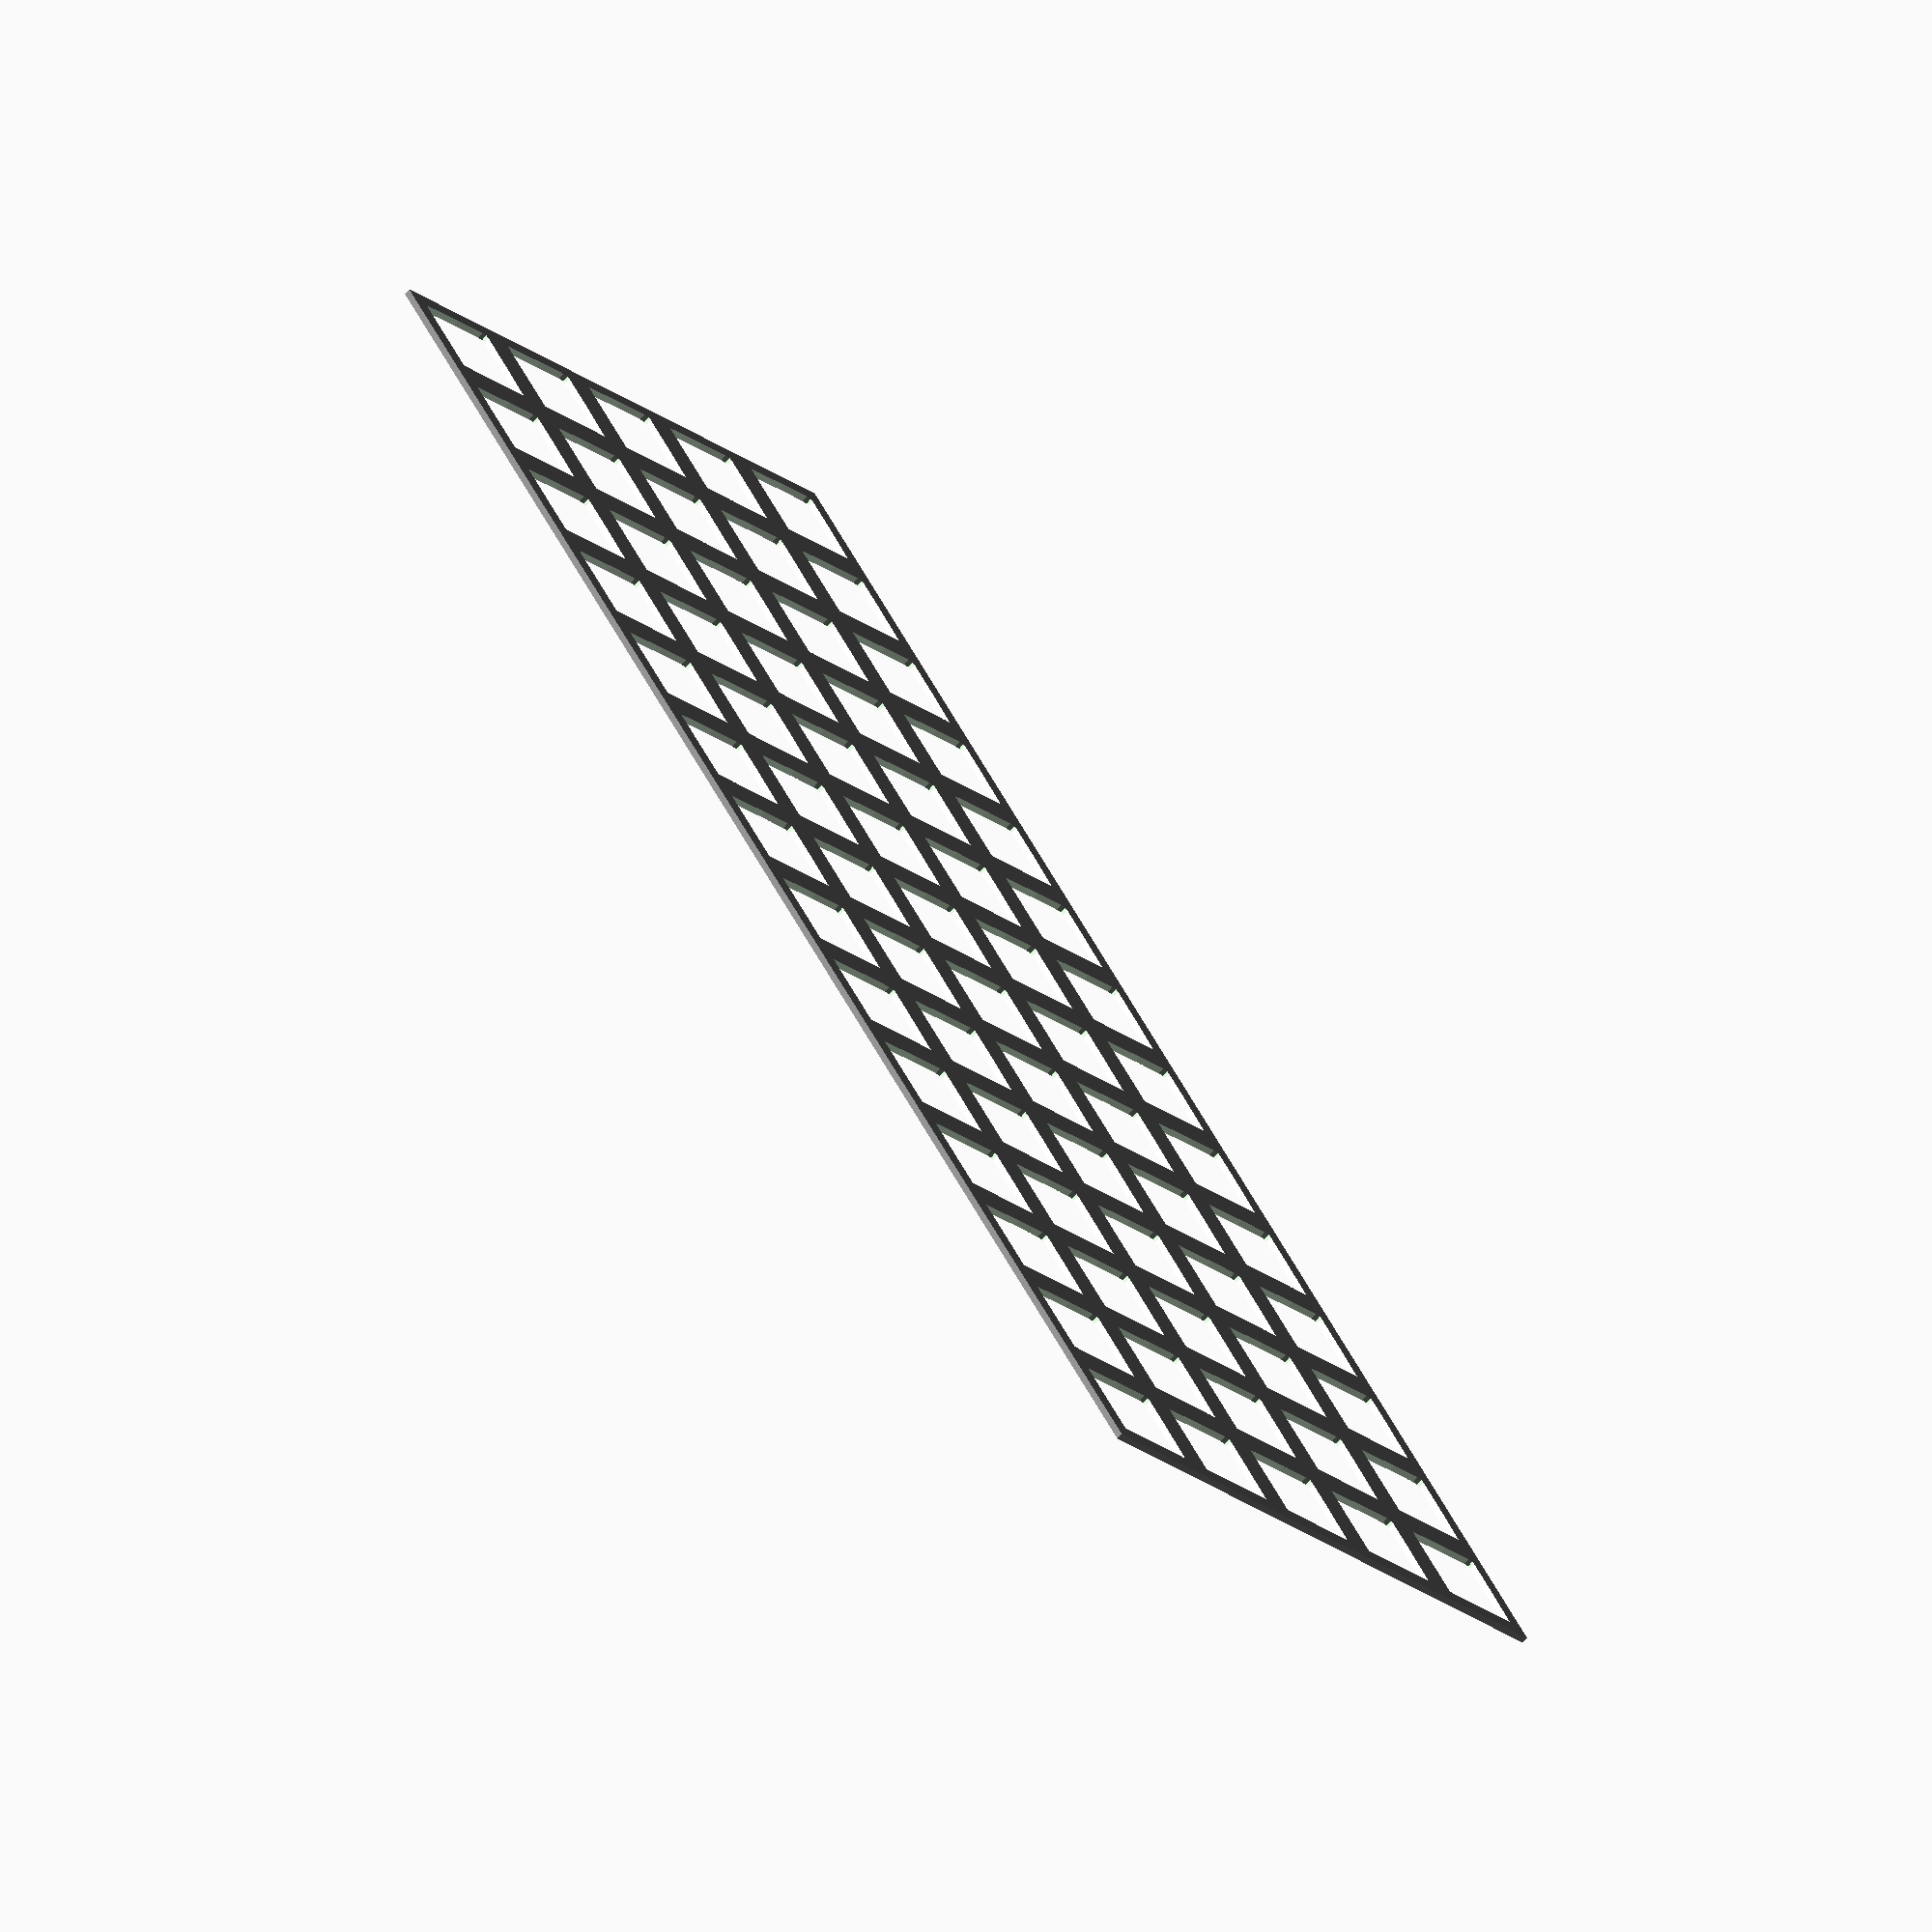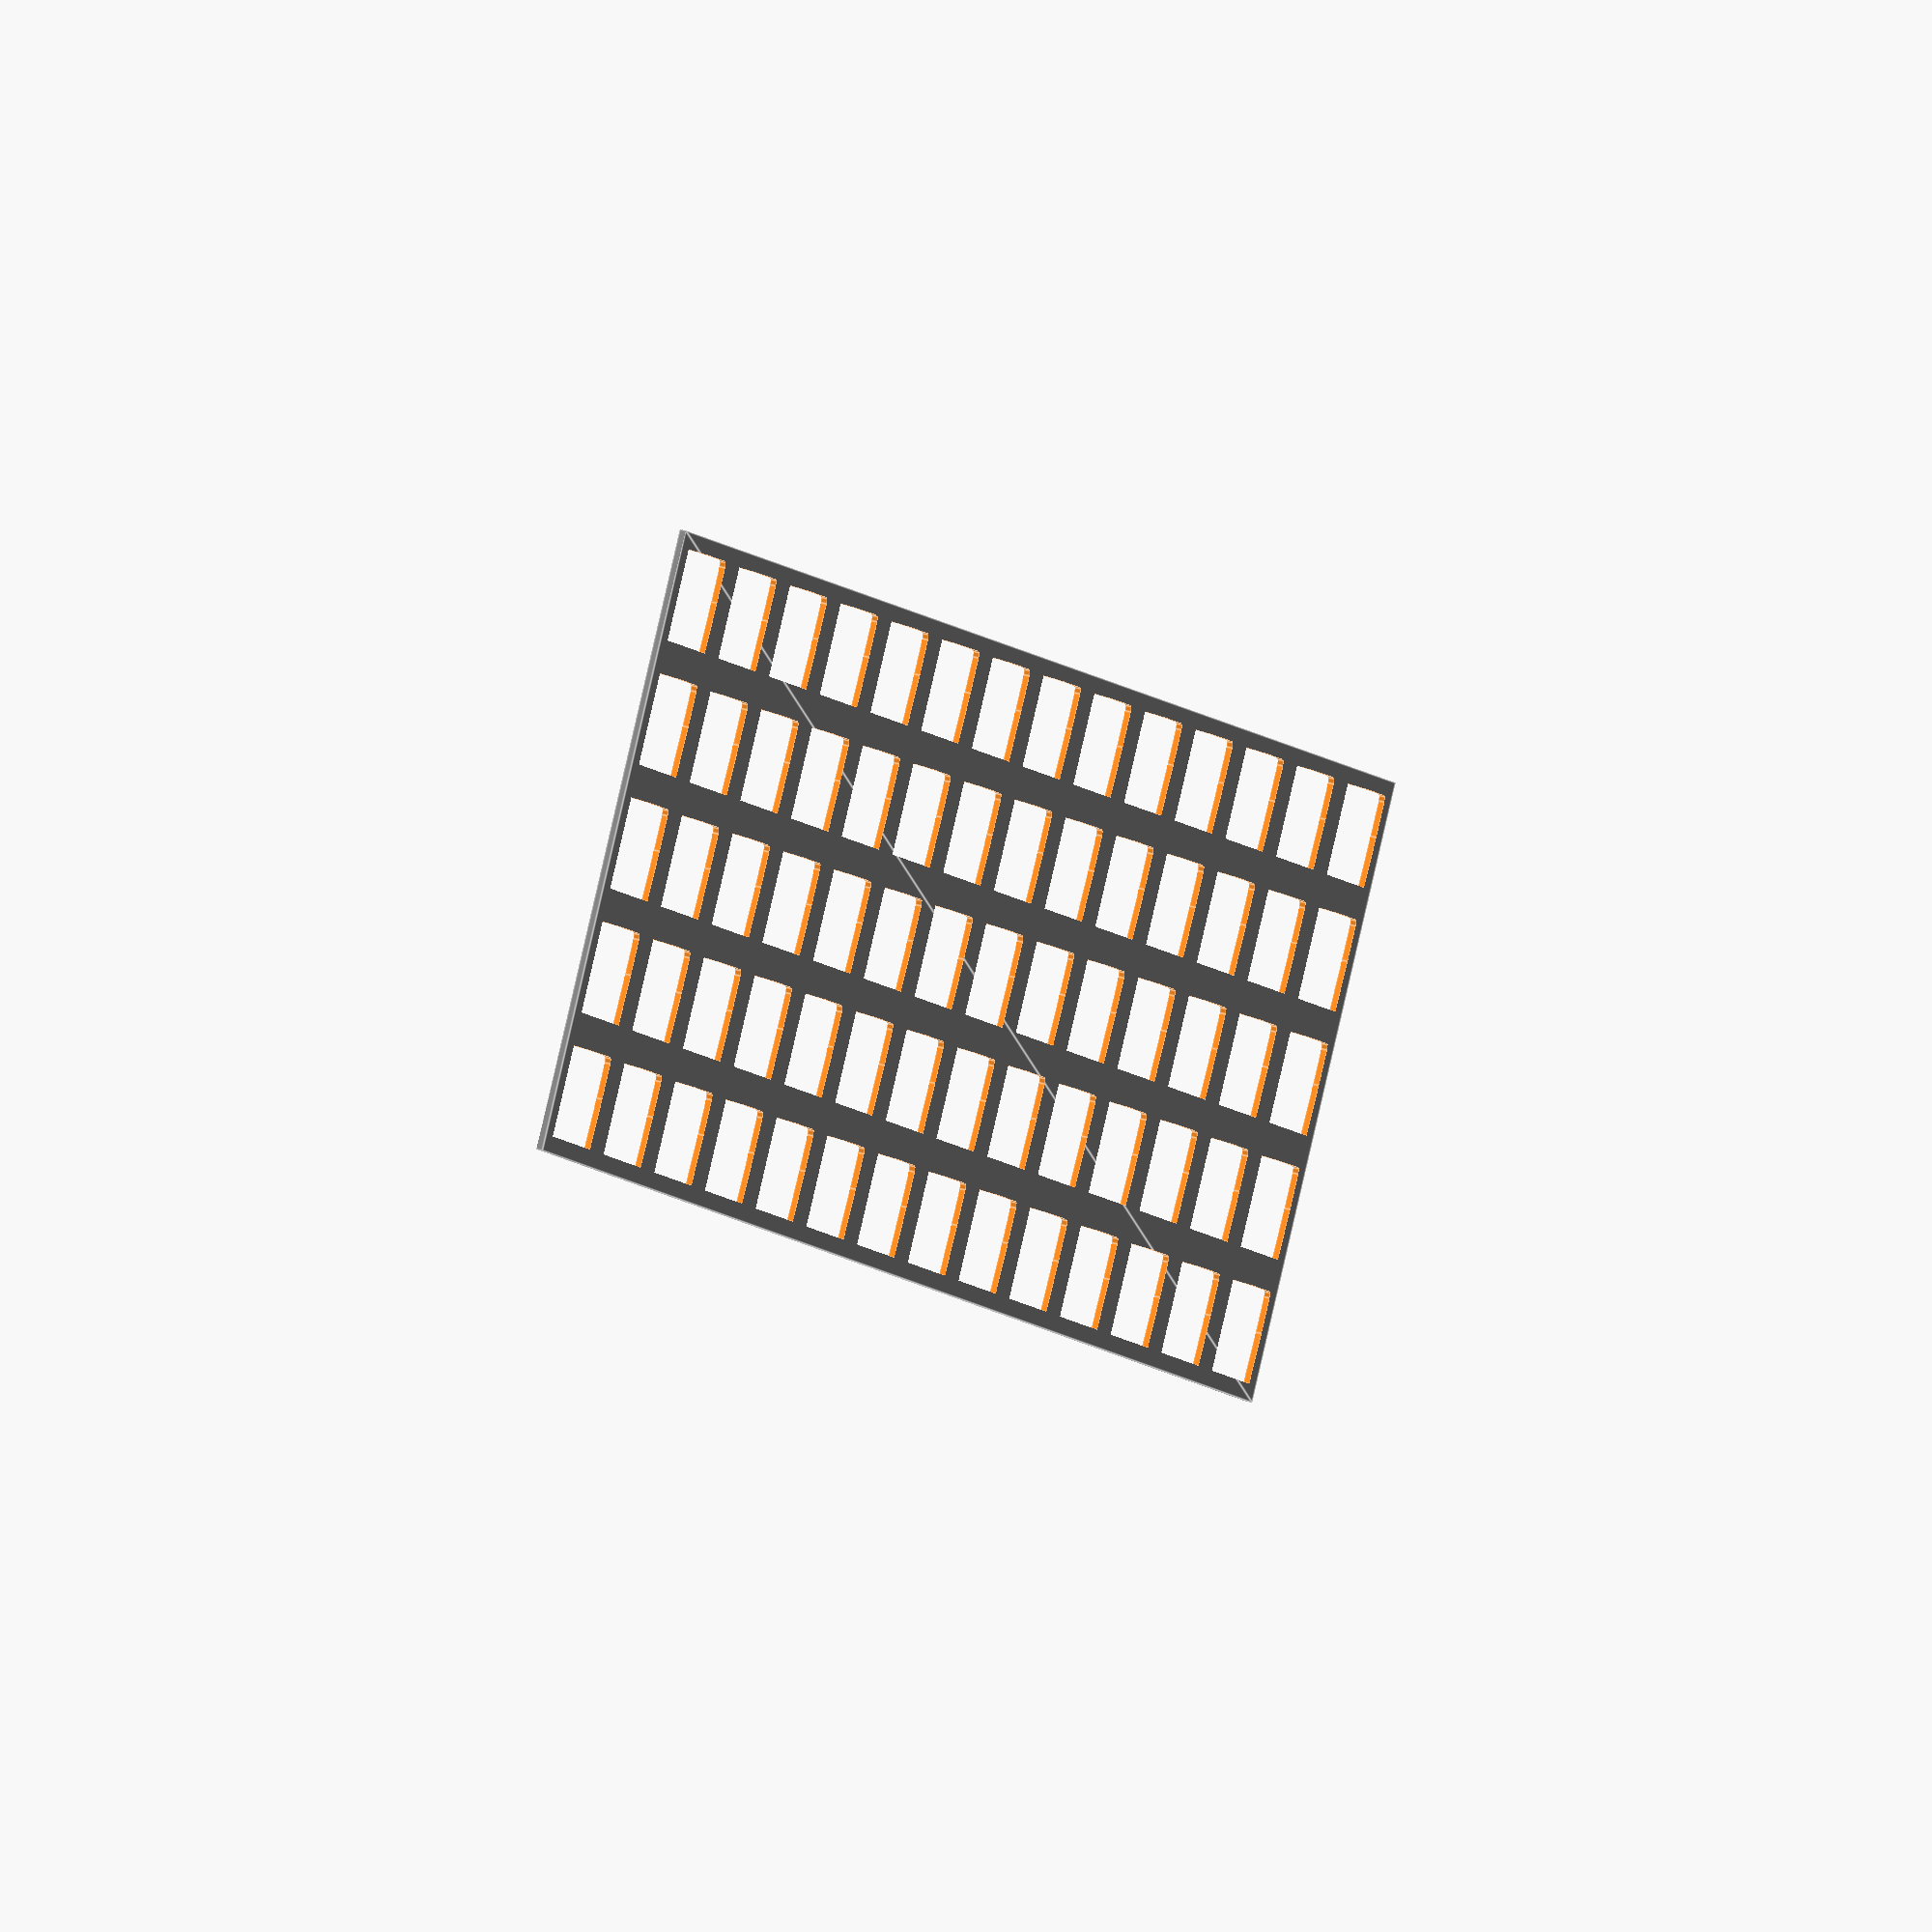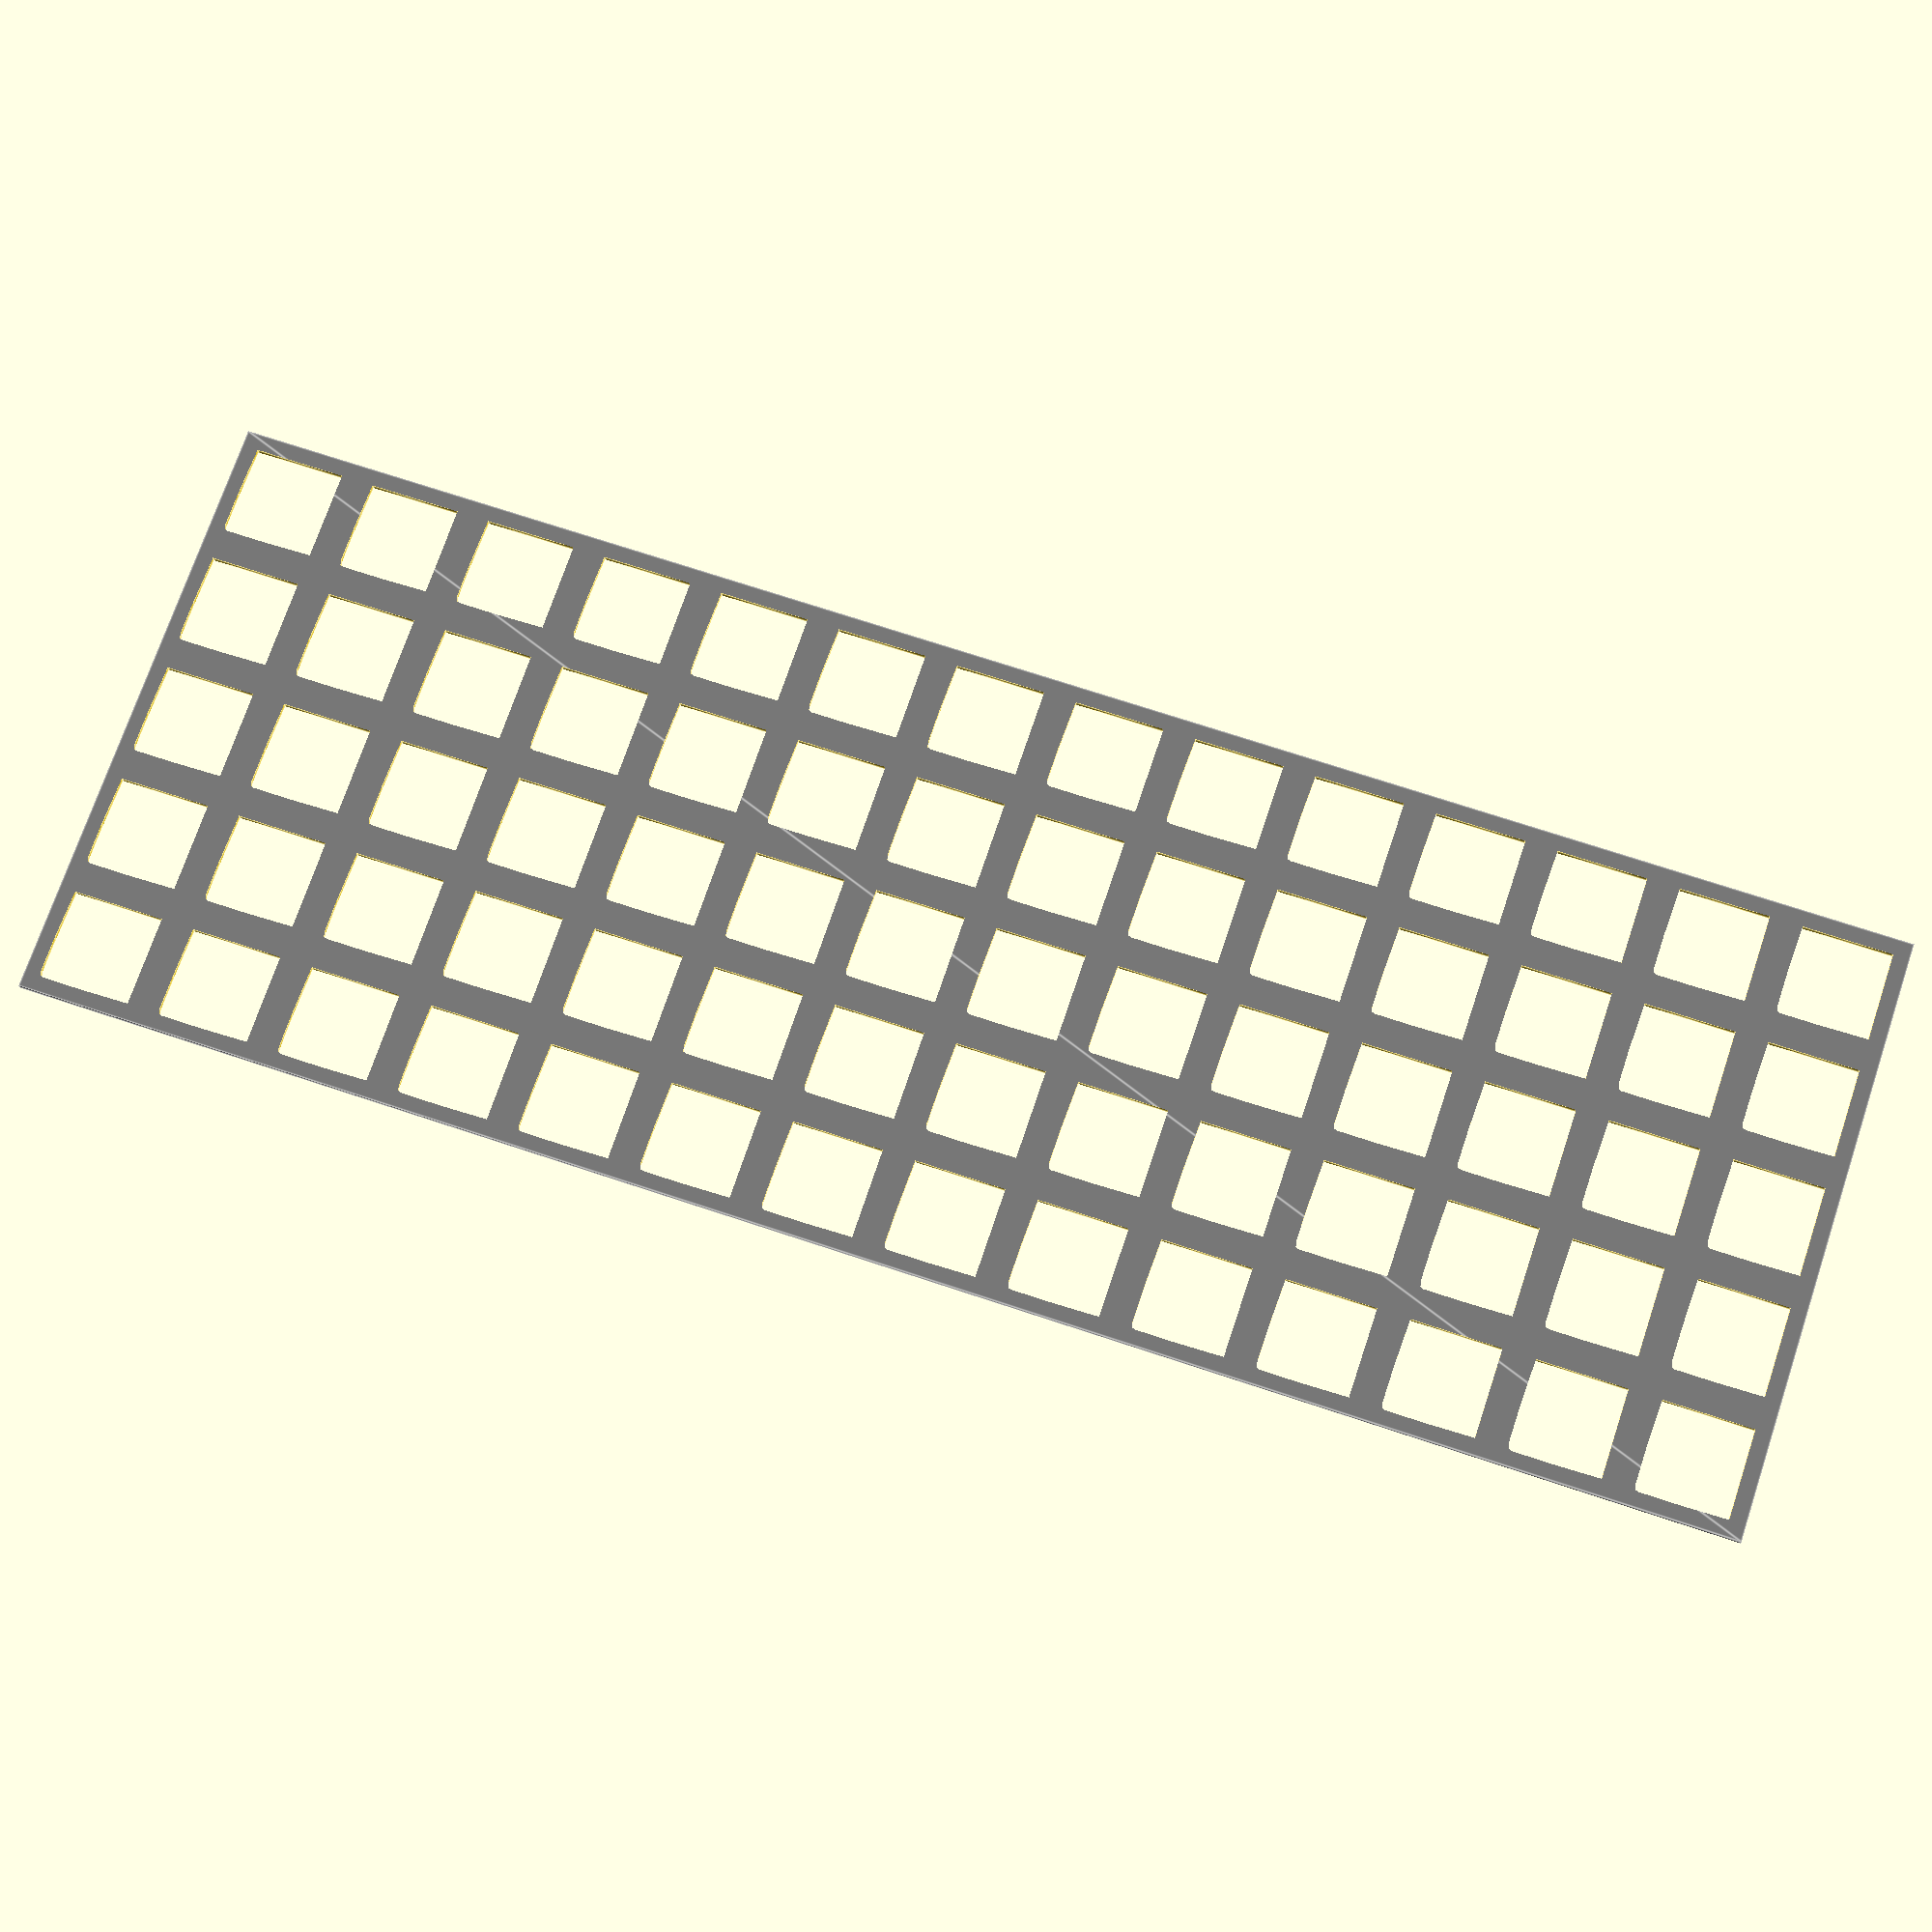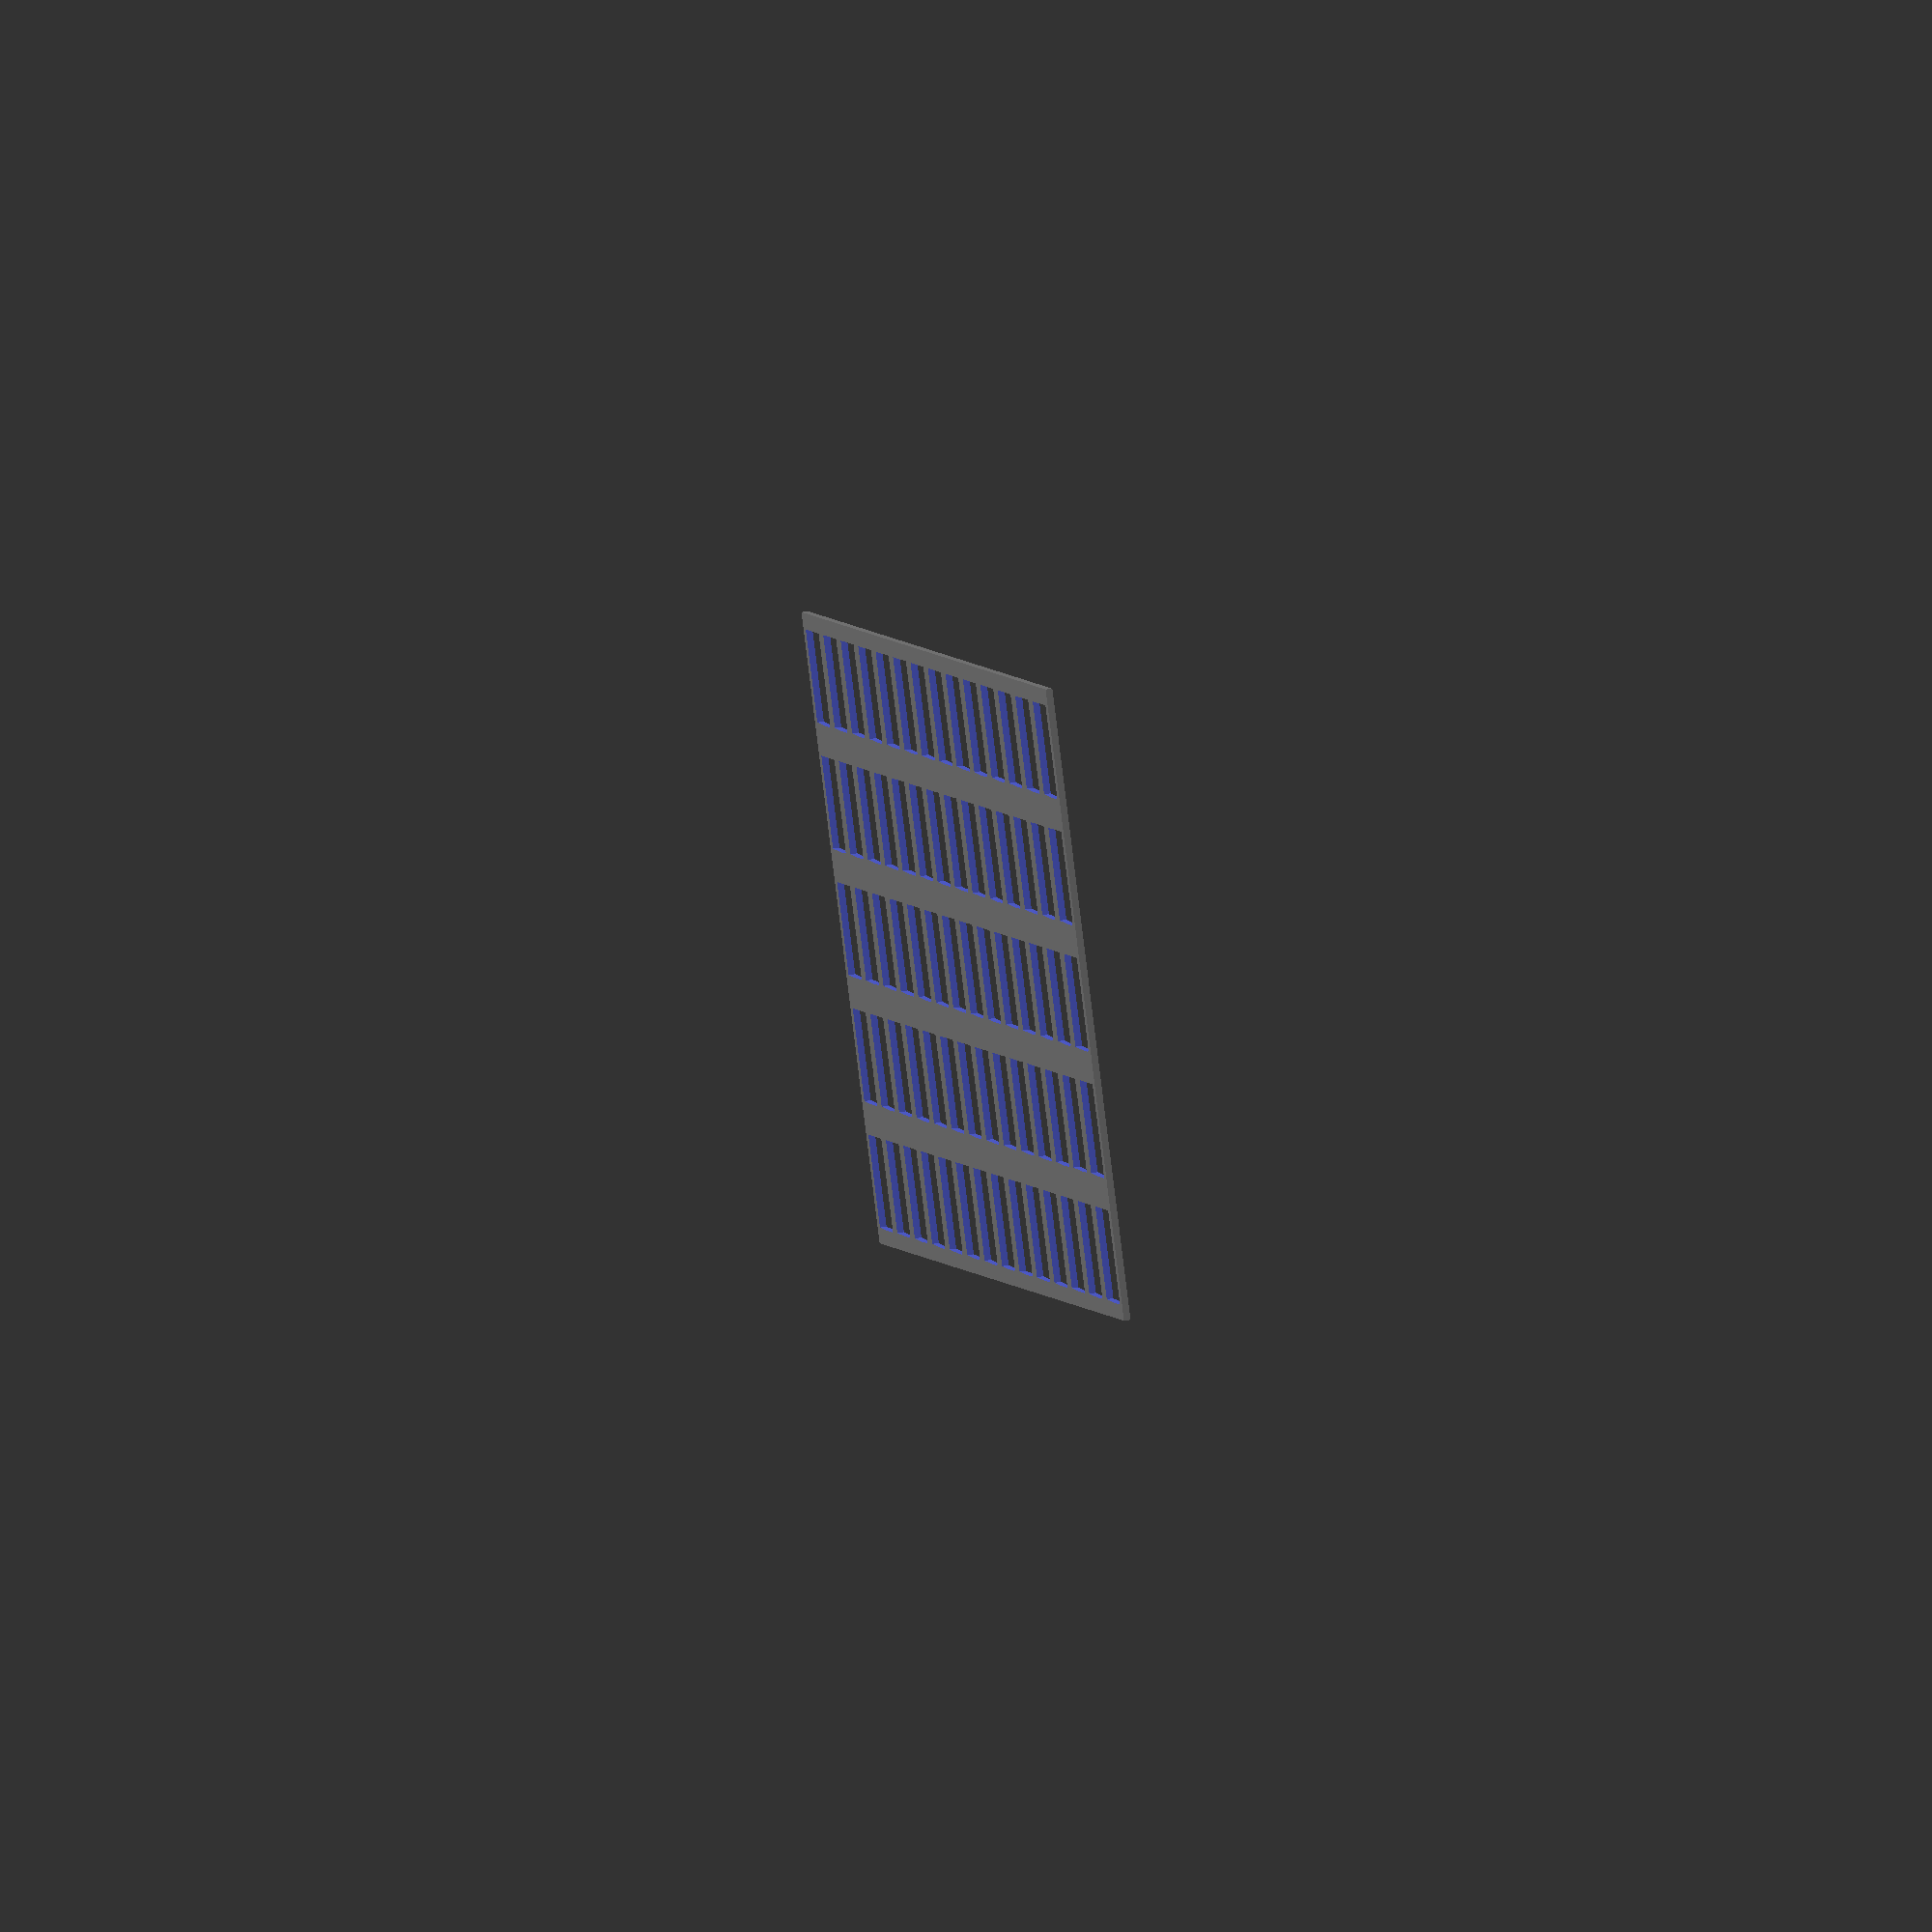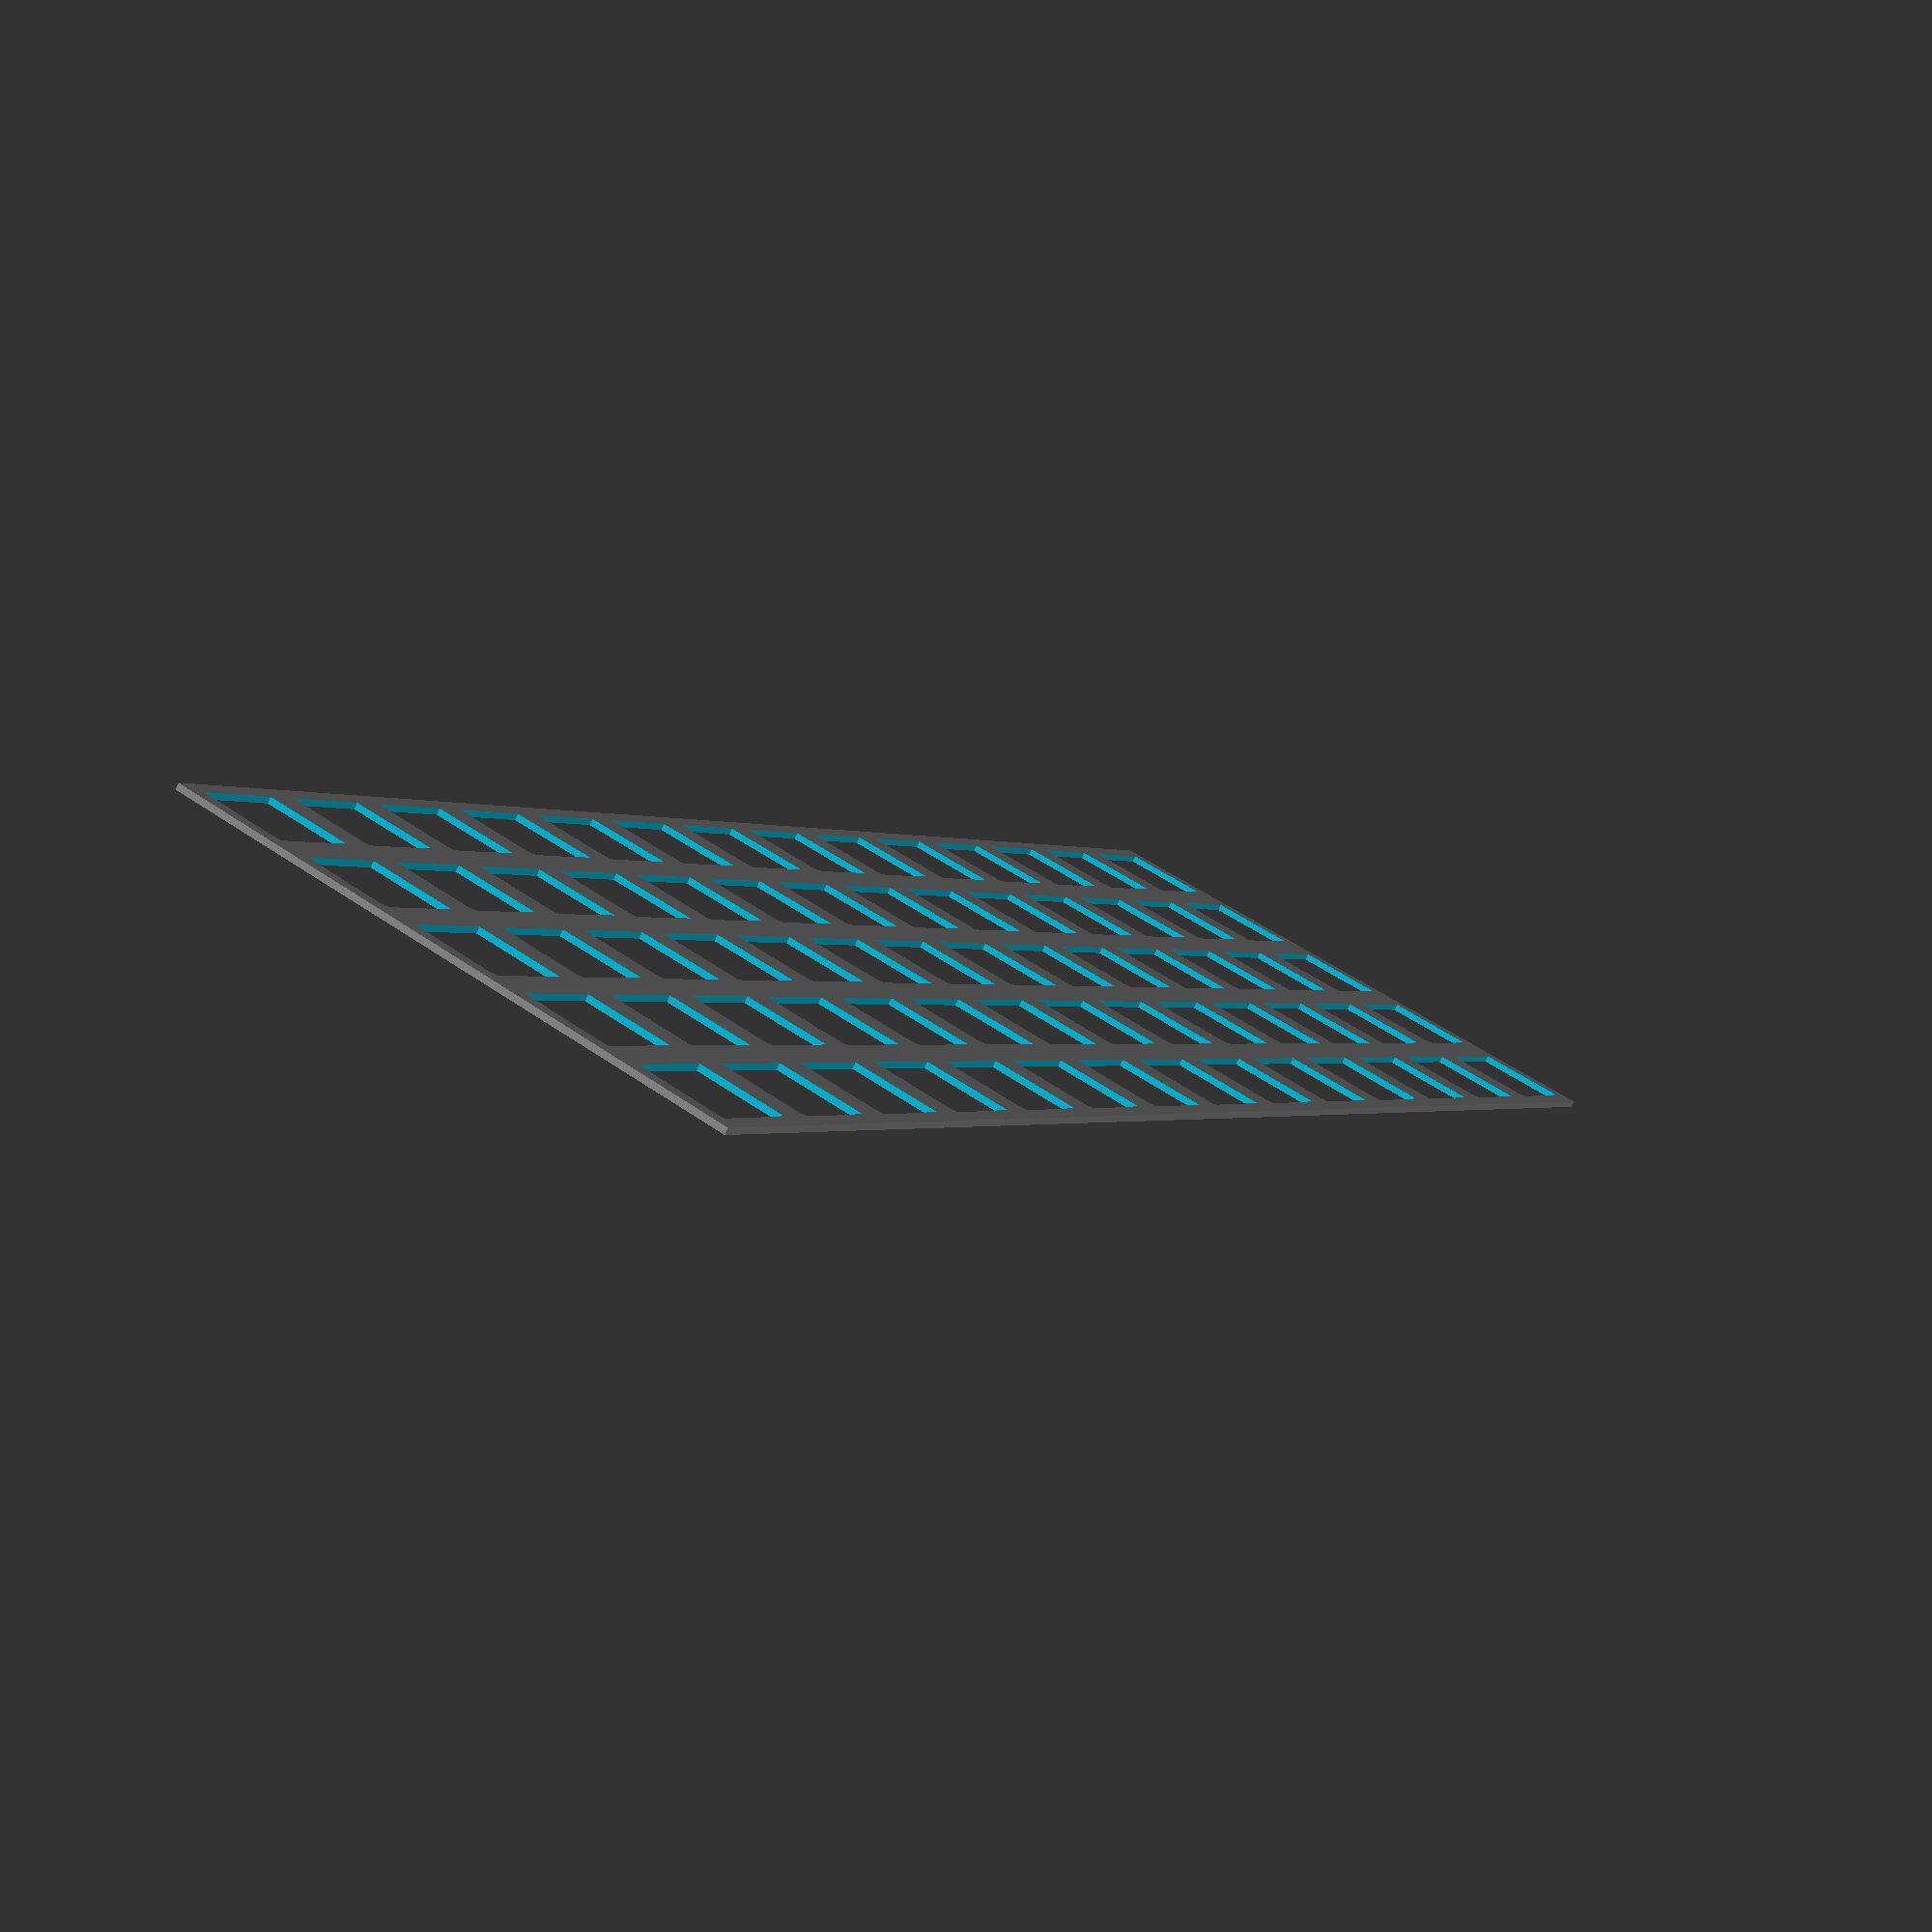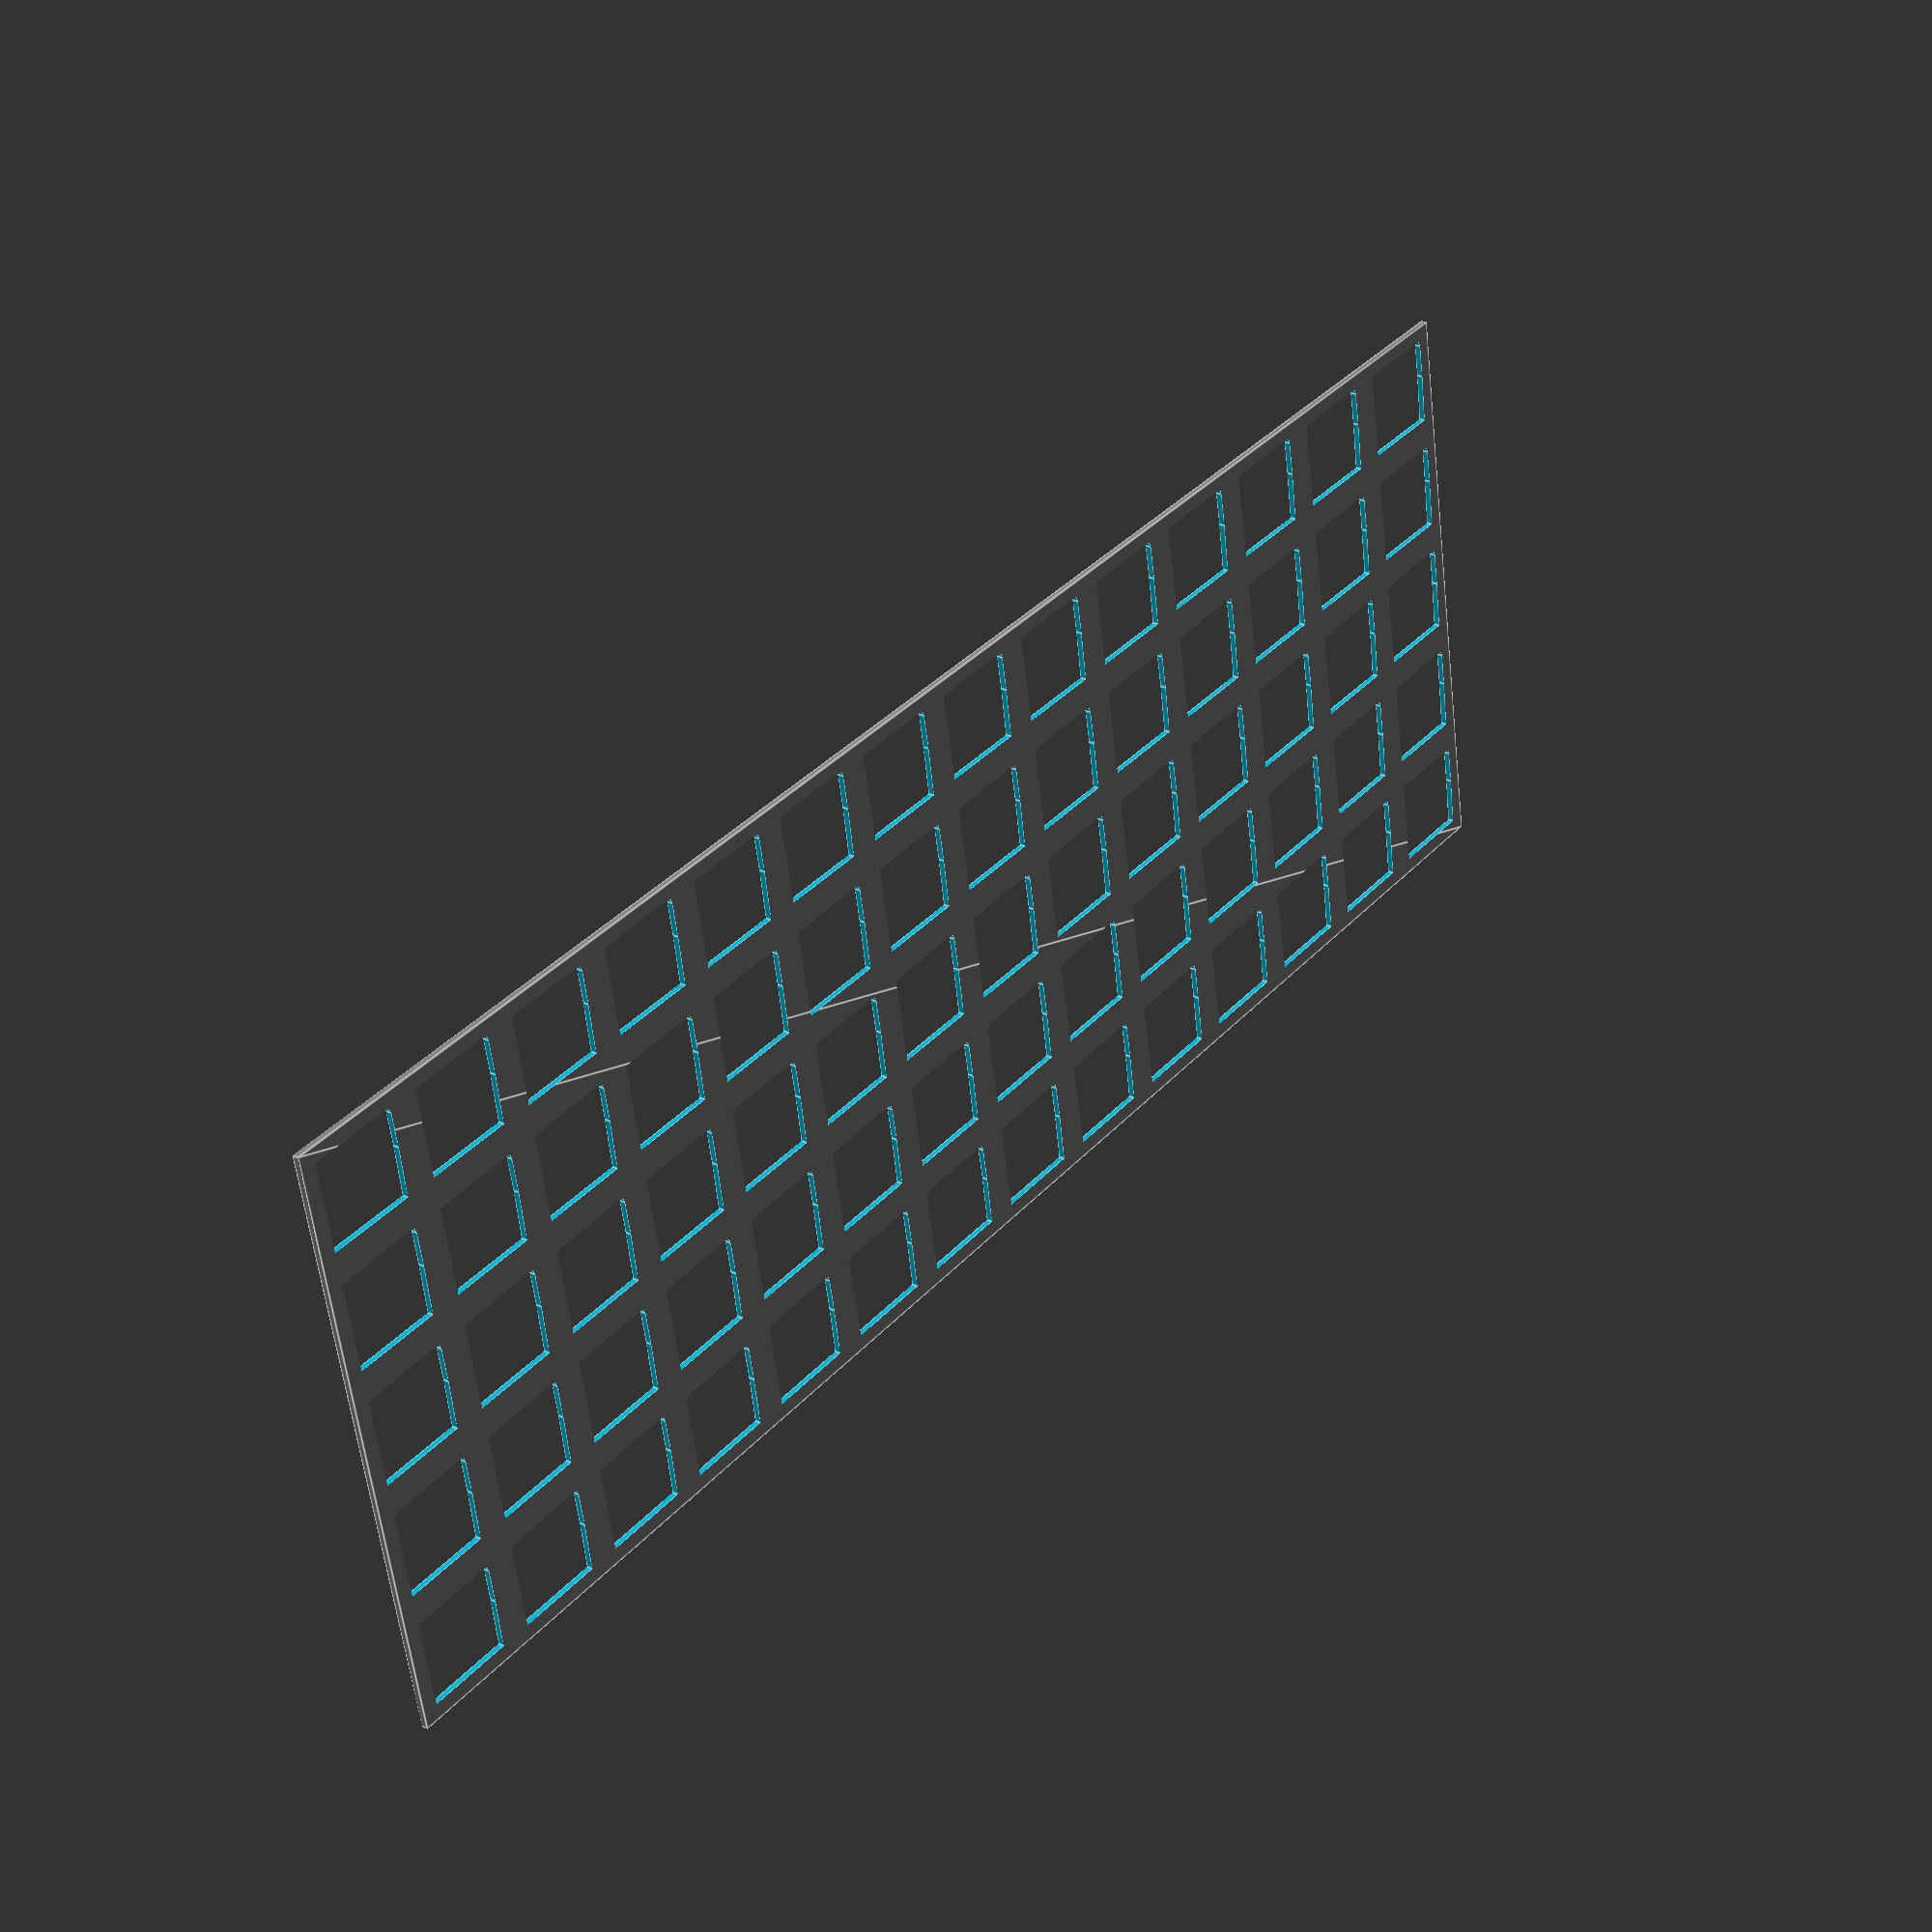
<openscad>
cherry_switch_length = 15.6;
cherry_switch_width = 15.6;
cherry_switch_housing_height = 6.6;
cherry_switch_housing_height = 5.0;
cherry_switch_switch_height = 3.6;

total_1u_count = 14;
row_count = 5;

switch_cutout_width = 14.0;
switch_cutout_length = 14.0;
switch_cutout_padding = 5.05;
switch_cutout_pitch = switch_cutout_width + switch_cutout_padding;

top_plate_padding_top_bottom = 3.0;
top_plate_padding_left_right = 3.0;
top_plate_height = 1.6;
top_plate_width = (row_count * switch_cutout_pitch);
top_plate_length = (total_1u_count * switch_cutout_pitch);

spacebar_length = switch_cutout_width * 7;
spacebar_width = switch_cutout_width;

plate_height_spacing = 5.0 + 0.3;

union() {
    top_plate();
}

module top_plate() {
    top_plate_x = 0;
    top_plate_y = 0;
    top_plate_z = 0;

    difference() {
        translate([top_plate_x, top_plate_y, top_plate_z])
            color("gray", 1.0)
            square([top_plate_length,
                    top_plate_width],
                 center = true);
        union() {
            row_1_switch_cutout();
            row_2_switch_cutout();
            row_3_switch_cutout();
            row_4_switch_cutout();
            row_5_switch_cutout();
        }
    }
}

module uniform_row_switch_cutout(start_x_offset, start_y_offset, cutout_count) {
    start_z_offset = -2.0;

    for (x = [0:cutout_count - 1]) {
        cherry_mx_cutout(start_x_offset + (x * switch_cutout_pitch),
                         start_y_offset,
                         start_z_offset);
    }
}

module row_1_switch_cutout() {
    start_x_offset = -(top_plate_length / 2) + (switch_cutout_pitch / 2);
    start_y_offset = (top_plate_width / 2) - switch_cutout_pitch + (switch_cutout_pitch / 2);
    cutout_count = 14;
    uniform_row_switch_cutout(start_x_offset, start_y_offset, cutout_count);
}

module row_2_switch_cutout() {
    start_x_offset = -(top_plate_length / 2) + (switch_cutout_pitch / 2);
    start_y_offset = (top_plate_width / 2) - (switch_cutout_pitch * 2) + (switch_cutout_pitch / 2);
    cutout_count = 14;
    uniform_row_switch_cutout(start_x_offset, start_y_offset, cutout_count);
}

module row_3_switch_cutout() {
    start_x_offset = -(top_plate_length / 2) + (switch_cutout_pitch / 2);
    start_y_offset = (top_plate_width / 2) - (switch_cutout_pitch * 3) + (switch_cutout_pitch / 2);
    cutout_count = 14;
    uniform_row_switch_cutout(start_x_offset, start_y_offset, cutout_count);
}

module row_4_switch_cutout() {
    start_x_offset = -(top_plate_length / 2) + (switch_cutout_pitch / 2);
    start_y_offset = (top_plate_width / 2) - (switch_cutout_pitch * 4) + (switch_cutout_pitch / 2);
    cutout_count = 14;
    uniform_row_switch_cutout(start_x_offset, start_y_offset, cutout_count);
}

module row_5_switch_cutout() {
    start_x_offset = -(top_plate_length / 2) + (switch_cutout_pitch / 2);
    start_y_offset = (top_plate_width / 2) - (switch_cutout_pitch * 5) + (switch_cutout_pitch / 2);
    cutout_count = 14;
    uniform_row_switch_cutout(start_x_offset, start_y_offset, cutout_count);
}

module cherry_mx_cutout(x, y, z) {
    $fn = 10;
    corner_radius = 0.3;
    coordinate_offset = 2.6;
    hull() {
        translate([x, y, z])
            square([switch_cutout_length,
                    switch_cutout_width],
                center=true);
        union() {
            translate([x + (corner_radius * coordinate_offset), y + (corner_radius * coordinate_offset), z])
                circle(radius = corner_radius);
            translate([x + (corner_radius * coordinate_offset), (y + (switch_cutout_length / 2)) - (corner_radius * coordinate_offset), z])
                circle(radius = corner_radius);
            translate([(x + (switch_cutout_width / 2)) - (corner_radius * coordinate_offset), (y + (switch_cutout_length / 2)) - (corner_radius * coordinate_offset), z])
                circle(radius = corner_radius);
            translate([(x + (switch_cutout_width / 2)) - (corner_radius * coordinate_offset), y + (corner_radius * coordinate_offset), z])
                circle(radius = corner_radius);
        }
    }
}

module cherry_mx_switch(x, y, z) {
    
}

</openscad>
<views>
elev=68.1 azim=302.1 roll=138.7 proj=o view=solid
elev=336.4 azim=29.5 roll=297.2 proj=o view=edges
elev=18.1 azim=198.5 roll=0.5 proj=p view=edges
elev=315.1 azim=221.9 roll=259.4 proj=o view=solid
elev=76.4 azim=122.6 roll=336.3 proj=p view=solid
elev=156.6 azim=169.2 roll=232.6 proj=p view=edges
</views>
